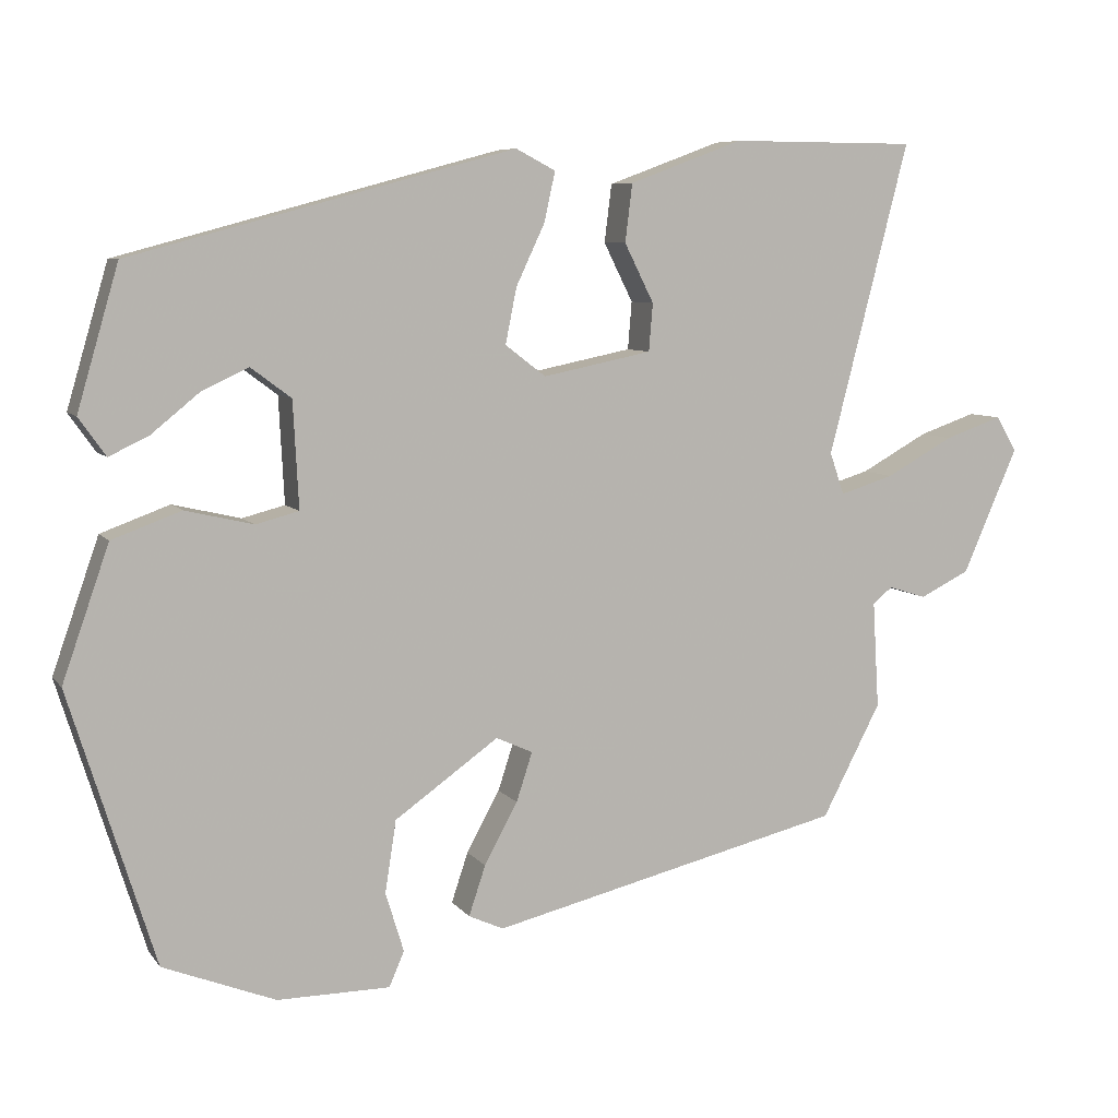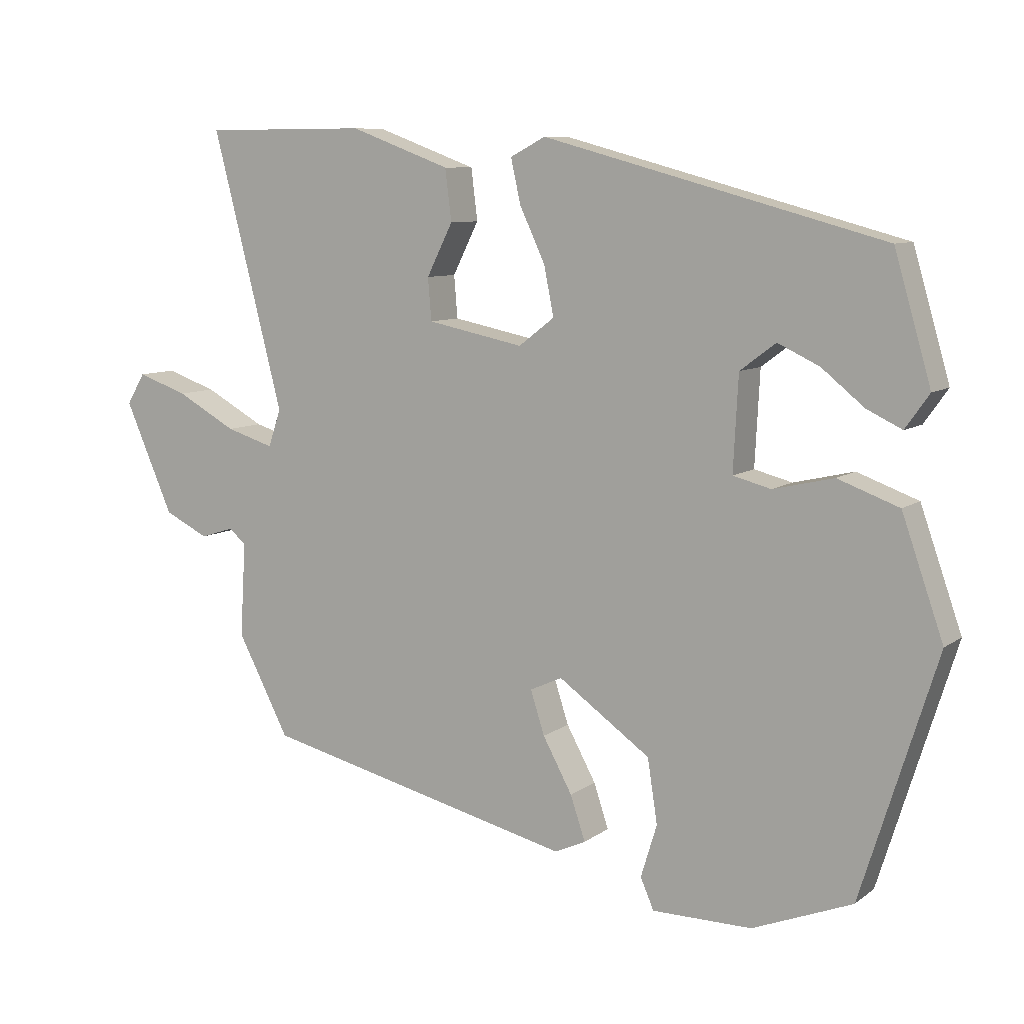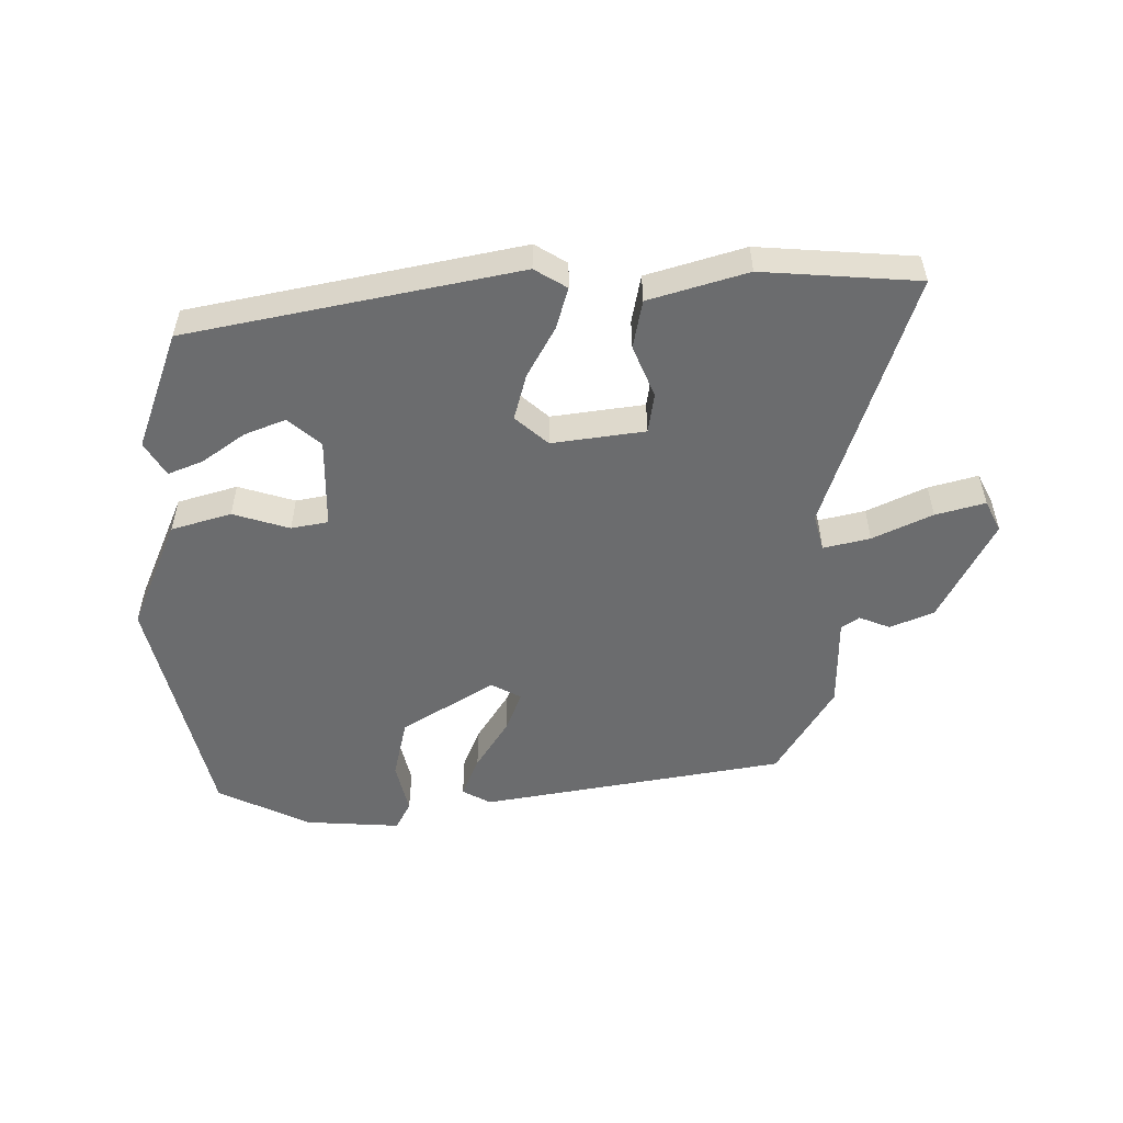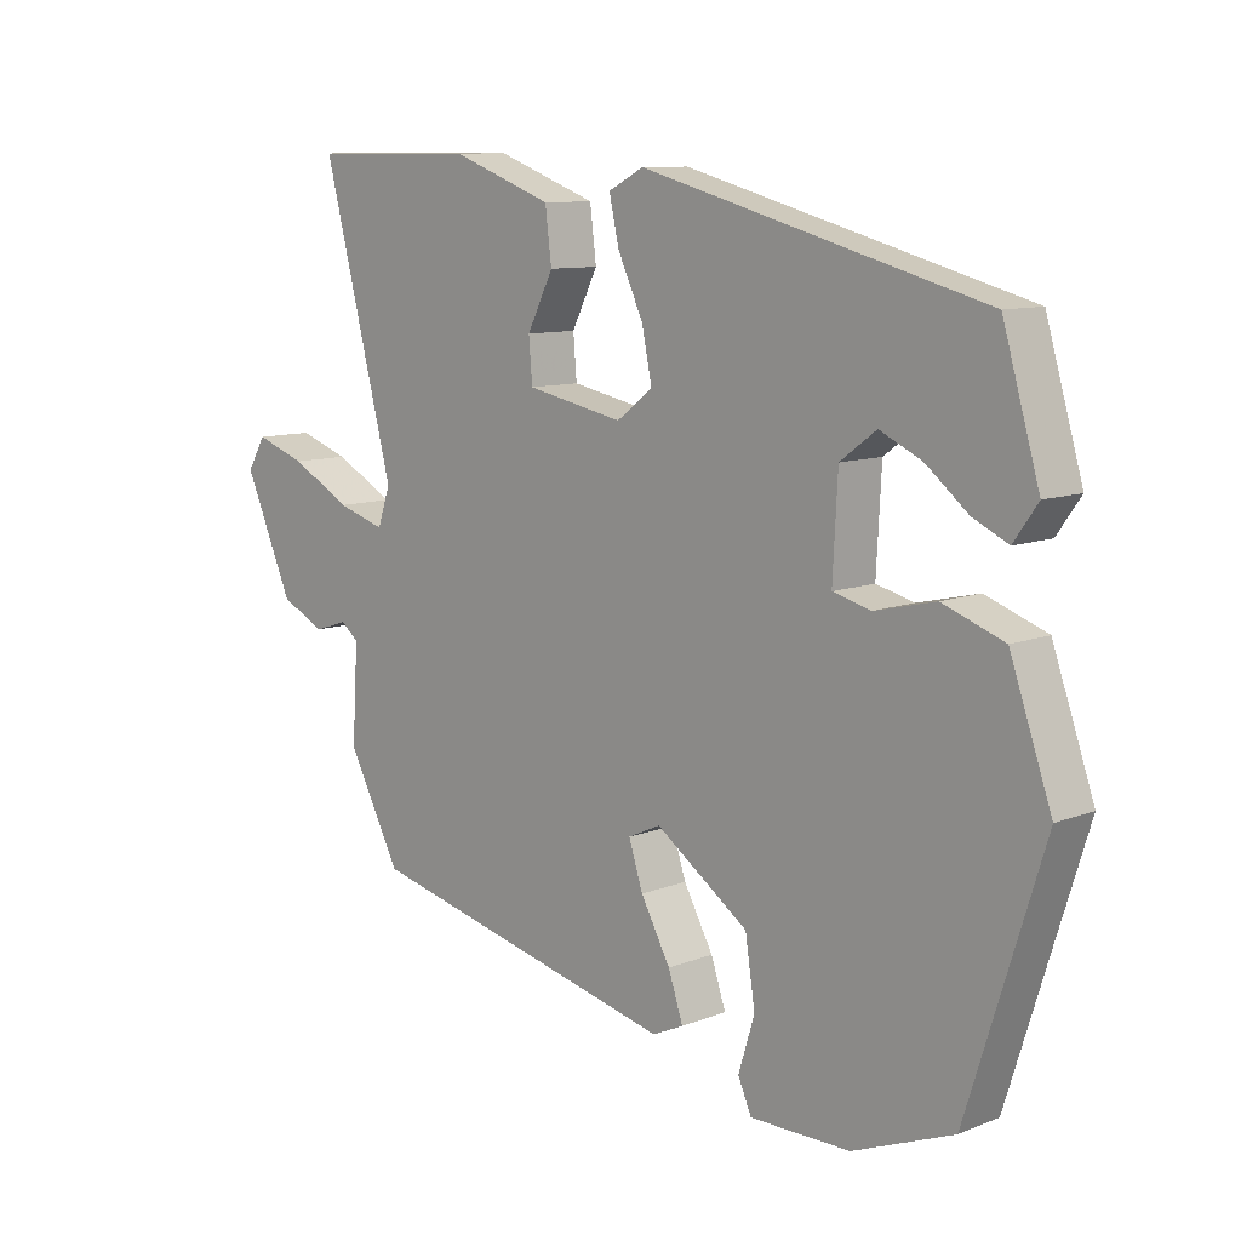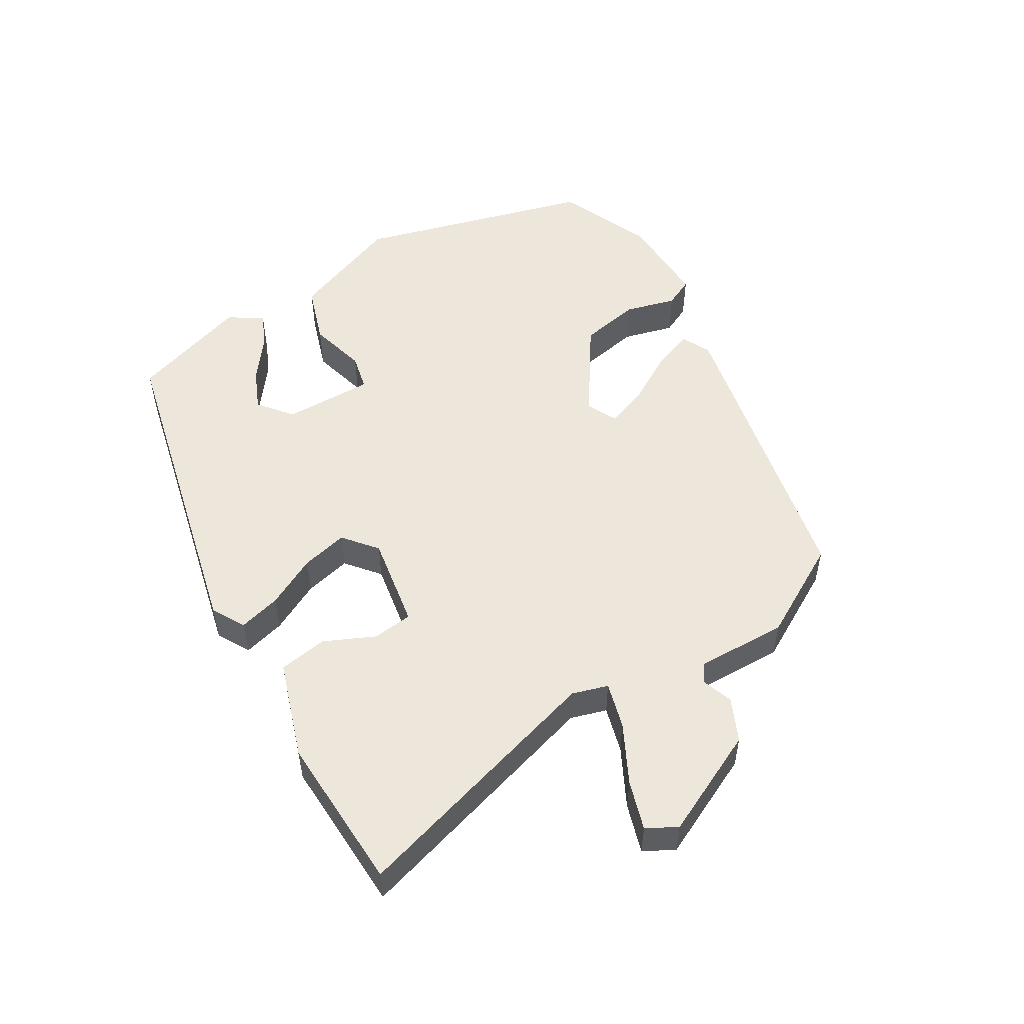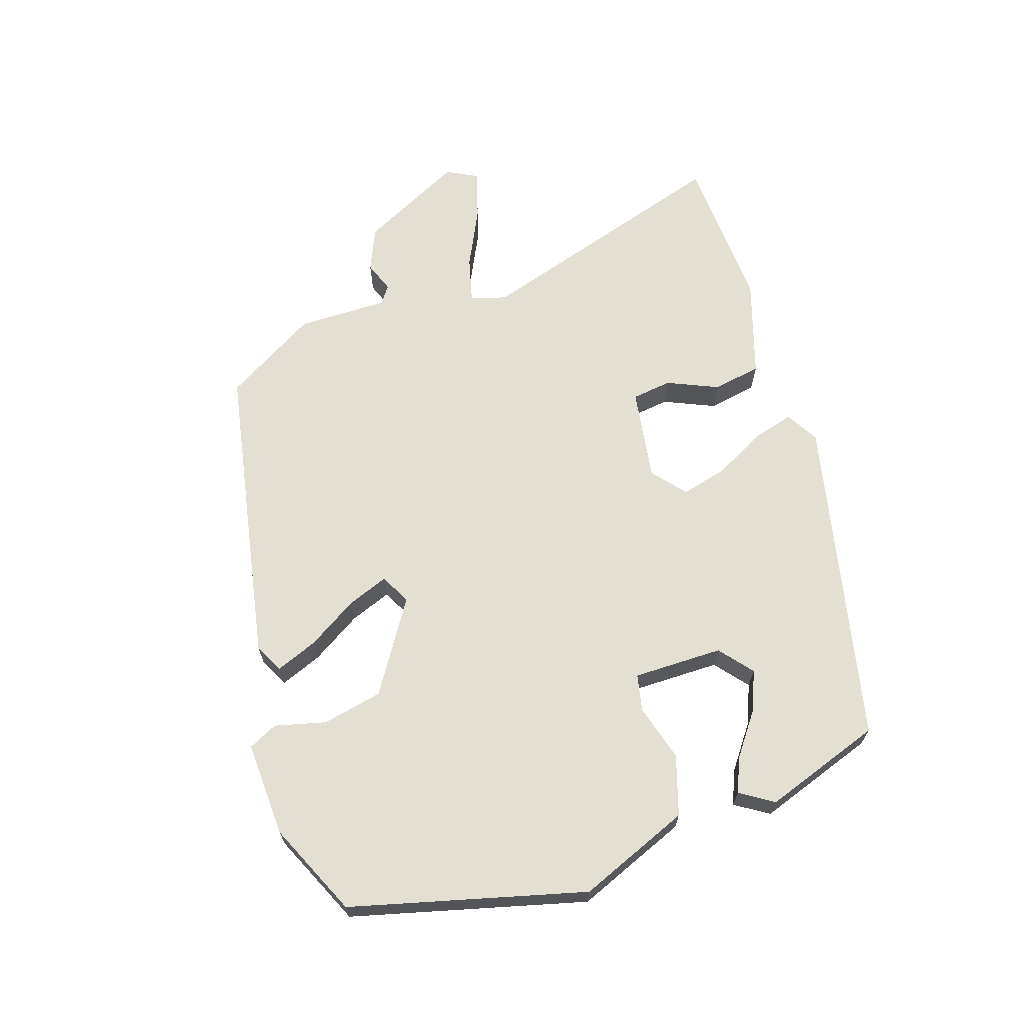
<metadata>
{"format":"obj","ext":"obj","renderer":"f3d","projection":"perspective","resolution":1024,"background":"white","views":[{"elev":7.3,"azim":-20.3,"up":"+Z"},{"elev":8.6,"azim":-150.9,"up":"+Z"},{"elev":-53.6,"azim":-3.3,"up":"+Y"},{"elev":9.9,"azim":-135.1,"up":"+Z"},{"elev":52.6,"azim":57.1,"up":"+Y"},{"elev":66.7,"azim":-111.0,"up":"+Y"}]}
</metadata>
<code>
v 0.556 0.07 0.495
v 0.455 0.07 0.102
v 0.473 0.07 0.049
v 0.541 0.07 0.07
v 0.626 0.07 0.117
v 0.698 0.07 0.142
v 0.724 0.07 0.098
v 0.655 0.07 -0.06
v 0.592 0.07 -0.091
v 0.545 0.07 -0.076
v 0.52 0.07 -0.096
v 0.528 0.07 -0.231
v 0.454 0.07 -0.373
v 0.008 0.07 -0.481
v -0.036 0.07 -0.461
v -0.015 0.07 -0.398
v 0.027 0.07 -0.321
v 0.047 0.07 -0.259
v 0.001 0.07 -0.238
v -0.13 0.07 -0.331
v -0.144 0.07 -0.422
v -0.121 0.07 -0.497
v -0.14 0.07 -0.541
v -0.282 0.07 -0.542
v -0.424 0.07 -0.486
v -0.532 0.07 -0.141
v -0.473 0.07 0.028
v -0.386 0.07 0.06
v -0.3 0.07 0.04
v -0.246 0.07 0.054
v -0.253 0.07 0.188
v -0.304 0.07 0.226
v -0.363 0.07 0.198
v -0.423 0.07 0.149
v -0.473 0.07 0.125
v -0.507 0.07 0.173
v -0.455 0.07 0.352
v 0.028 0.07 0.483
v 0.078 0.07 0.457
v 0.064 0.07 0.394
v 0.028 0.07 0.317
v 0.014 0.07 0.247
v 0.065 0.07 0.208
v 0.202 0.07 0.236
v 0.207 0.07 0.296
v 0.17 0.07 0.37
v 0.179 0.07 0.443
v 0.322 0.07 0.496
v 0.556 0 0.495
v 0.455 0 0.102
v 0.473 0 0.049
v 0.541 0 0.07
v 0.626 0 0.117
v 0.698 0 0.142
v 0.724 0 0.098
v 0.655 0 -0.06
v 0.592 0 -0.091
v 0.545 0 -0.076
v 0.52 0 -0.096
v 0.528 0 -0.231
v 0.454 0 -0.373
v 0.008 0 -0.481
v -0.036 0 -0.461
v -0.015 0 -0.398
v 0.027 0 -0.321
v 0.047 0 -0.259
v 0.001 0 -0.238
v -0.13 0 -0.331
v -0.144 0 -0.422
v -0.121 0 -0.497
v -0.14 0 -0.541
v -0.282 0 -0.542
v -0.424 0 -0.486
v -0.532 0 -0.141
v -0.473 0 0.028
v -0.386 0 0.06
v -0.3 0 0.04
v -0.246 0 0.054
v -0.253 0 0.188
v -0.304 0 0.226
v -0.363 0 0.198
v -0.423 0 0.149
v -0.473 0 0.125
v -0.507 0 0.173
v -0.455 0 0.352
v 0.028 0 0.483
v 0.078 0 0.457
v 0.064 0 0.394
v 0.028 0 0.317
v 0.014 0 0.247
v 0.065 0 0.208
v 0.202 0 0.236
v 0.207 0 0.296
v 0.17 0 0.37
v 0.179 0 0.443
v 0.322 0 0.496
f 48 1 2
f 47 48 2
f 46 47 2
f 45 46 2
f 44 45 2 3
f 43 44 3
f 39 40 41
f 38 39 41
f 37 38 41
f 36 37 41
f 33 34 35 36
f 32 33 36
f 32 36 41
f 31 32 41 42
f 27 28 29
f 26 27 29
f 25 26 29
f 24 25 29
f 23 24 29
f 22 23 29
f 21 22 29
f 20 21 29 30
f 31 42 43
f 30 31 43
f 20 30 43
f 19 20 43
f 15 16 17
f 14 15 17
f 13 14 17
f 12 13 17
f 11 12 17
f 10 11 17 18
f 8 9 10
f 7 8 10
f 6 7 10
f 5 6 10
f 4 5 10
f 10 18 19
f 4 10 19
f 3 4 19
f 3 19 43
f 50 49 96
f 50 96 95
f 50 95 94
f 50 94 93
f 51 50 93 92
f 51 92 91
f 89 88 87
f 89 87 86
f 89 86 85
f 89 85 84
f 84 83 82 81
f 84 81 80
f 89 84 80
f 90 89 80 79
f 77 76 75
f 77 75 74
f 77 74 73
f 77 73 72
f 77 72 71
f 77 71 70
f 77 70 69
f 78 77 69 68
f 91 90 79
f 91 79 78
f 91 78 68
f 91 68 67
f 65 64 63
f 65 63 62
f 65 62 61
f 65 61 60
f 65 60 59
f 66 65 59 58
f 58 57 56
f 58 56 55
f 58 55 54
f 58 54 53
f 58 53 52
f 67 66 58
f 67 58 52
f 67 52 51
f 91 67 51
f 1 49 50 2
f 2 50 51 3
f 3 51 52 4
f 4 52 53 5
f 5 53 54 6
f 6 54 55 7
f 7 55 56 8
f 8 56 57 9
f 9 57 58 10
f 10 58 59 11
f 11 59 60 12
f 12 60 61 13
f 13 61 62 14
f 14 62 63 15
f 15 63 64 16
f 16 64 65 17
f 17 65 66 18
f 18 66 67 19
f 19 67 68 20
f 20 68 69 21
f 21 69 70 22
f 22 70 71 23
f 23 71 72 24
f 24 72 73 25
f 25 73 74 26
f 26 74 75 27
f 27 75 76 28
f 28 76 77 29
f 29 77 78 30
f 30 78 79 31
f 31 79 80 32
f 32 80 81 33
f 33 81 82 34
f 34 82 83 35
f 35 83 84 36
f 36 84 85 37
f 37 85 86 38
f 38 86 87 39
f 39 87 88 40
f 40 88 89 41
f 41 89 90 42
f 42 90 91 43
f 43 91 92 44
f 44 92 93 45
f 45 93 94 46
f 46 94 95 47
f 47 95 96 48
f 48 96 49 1

</code>
